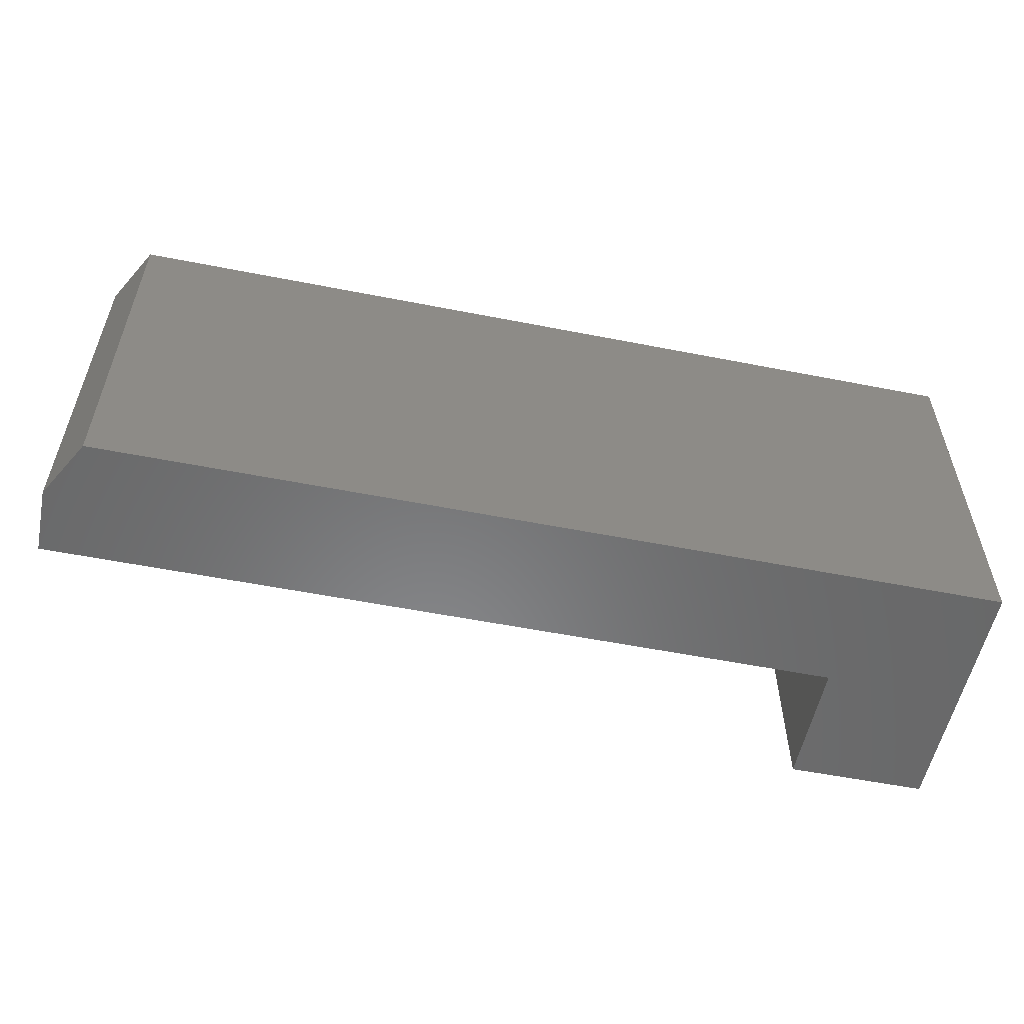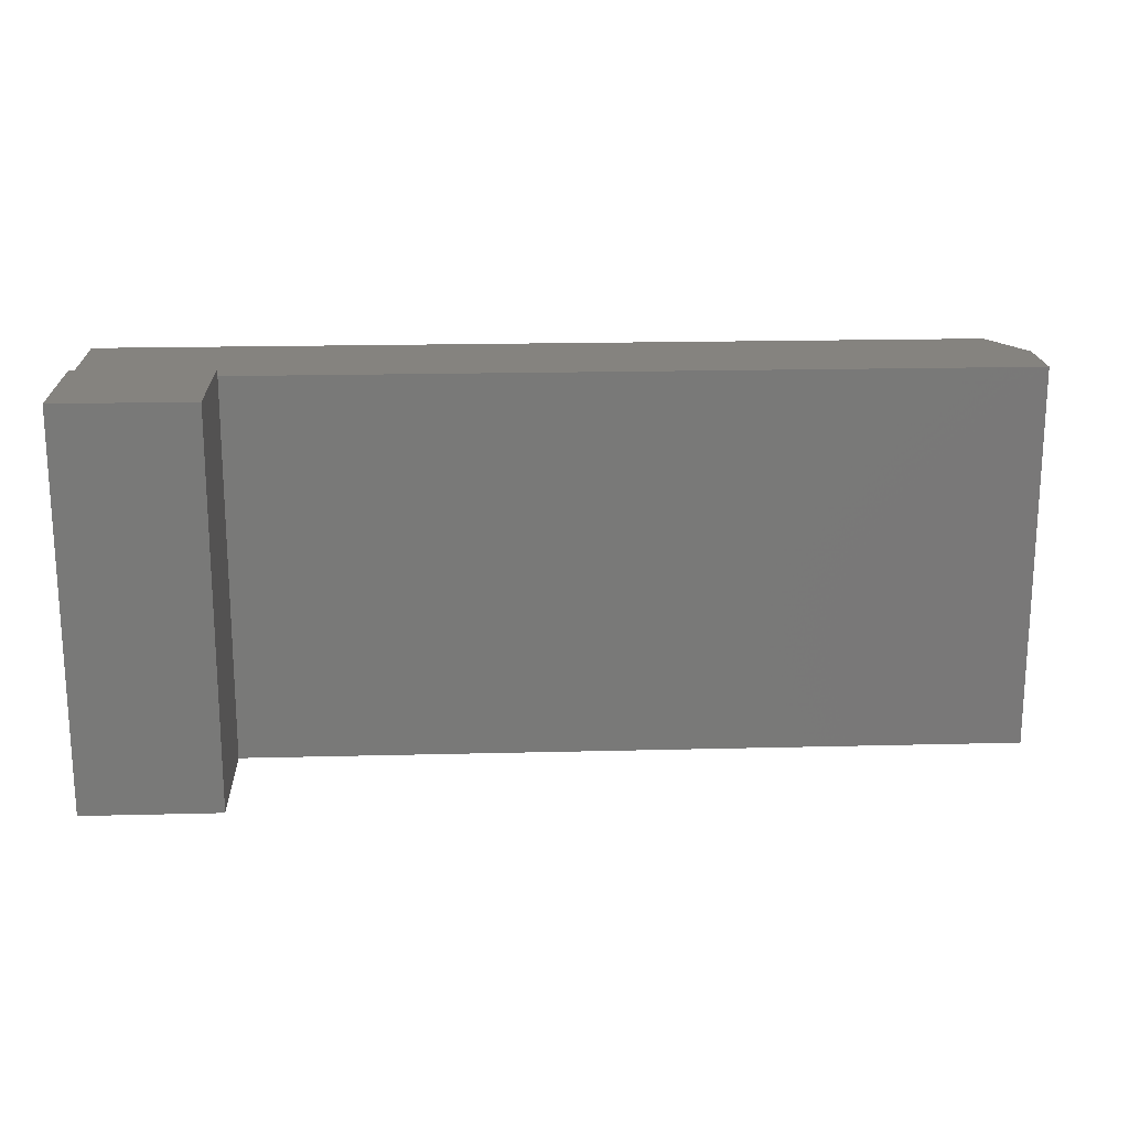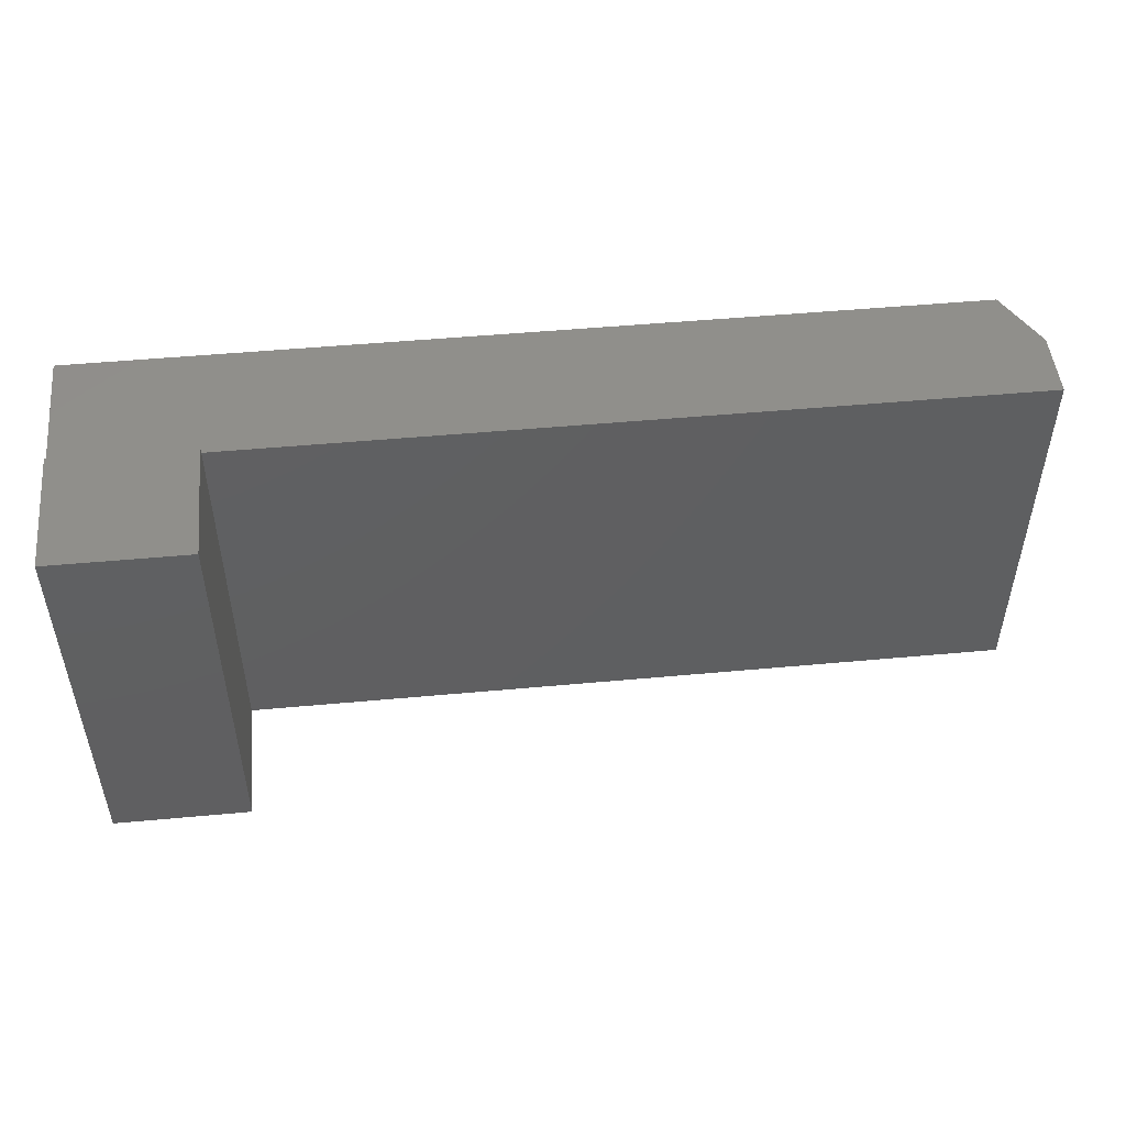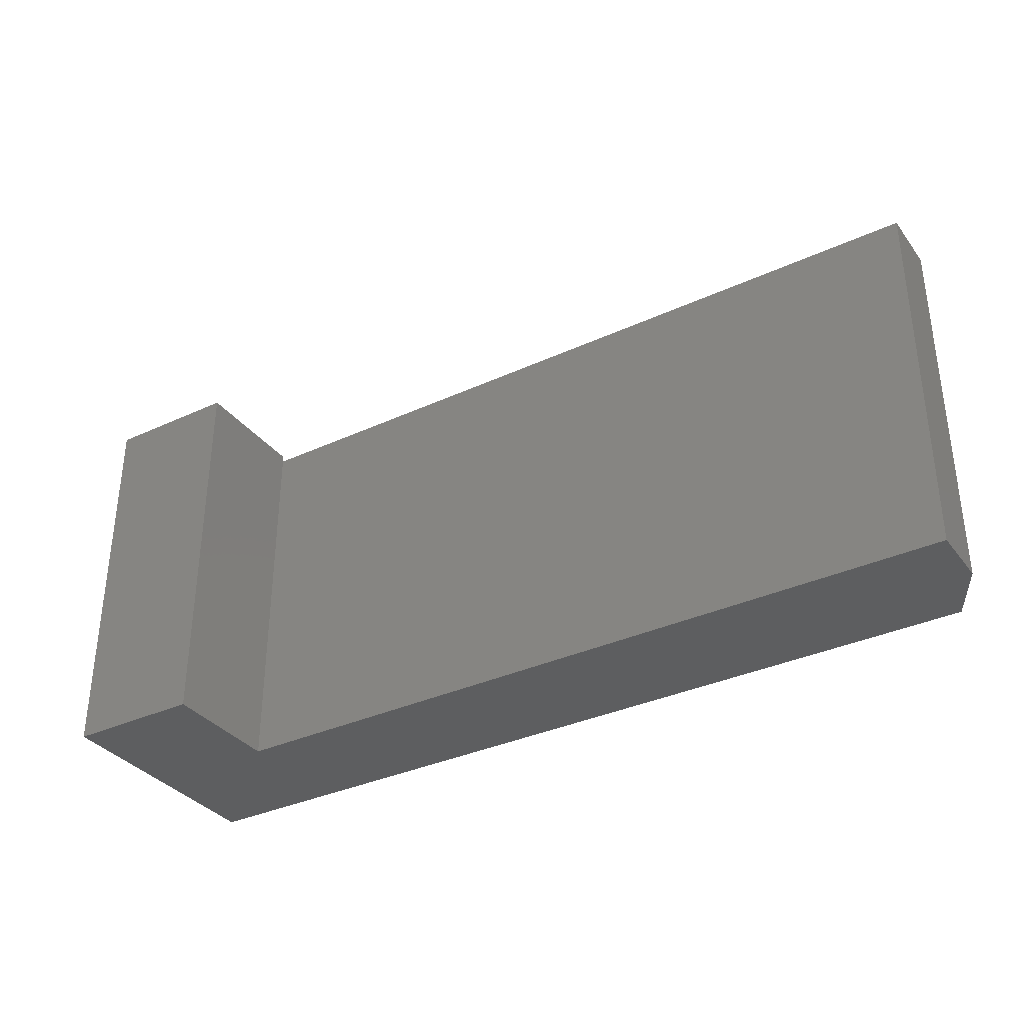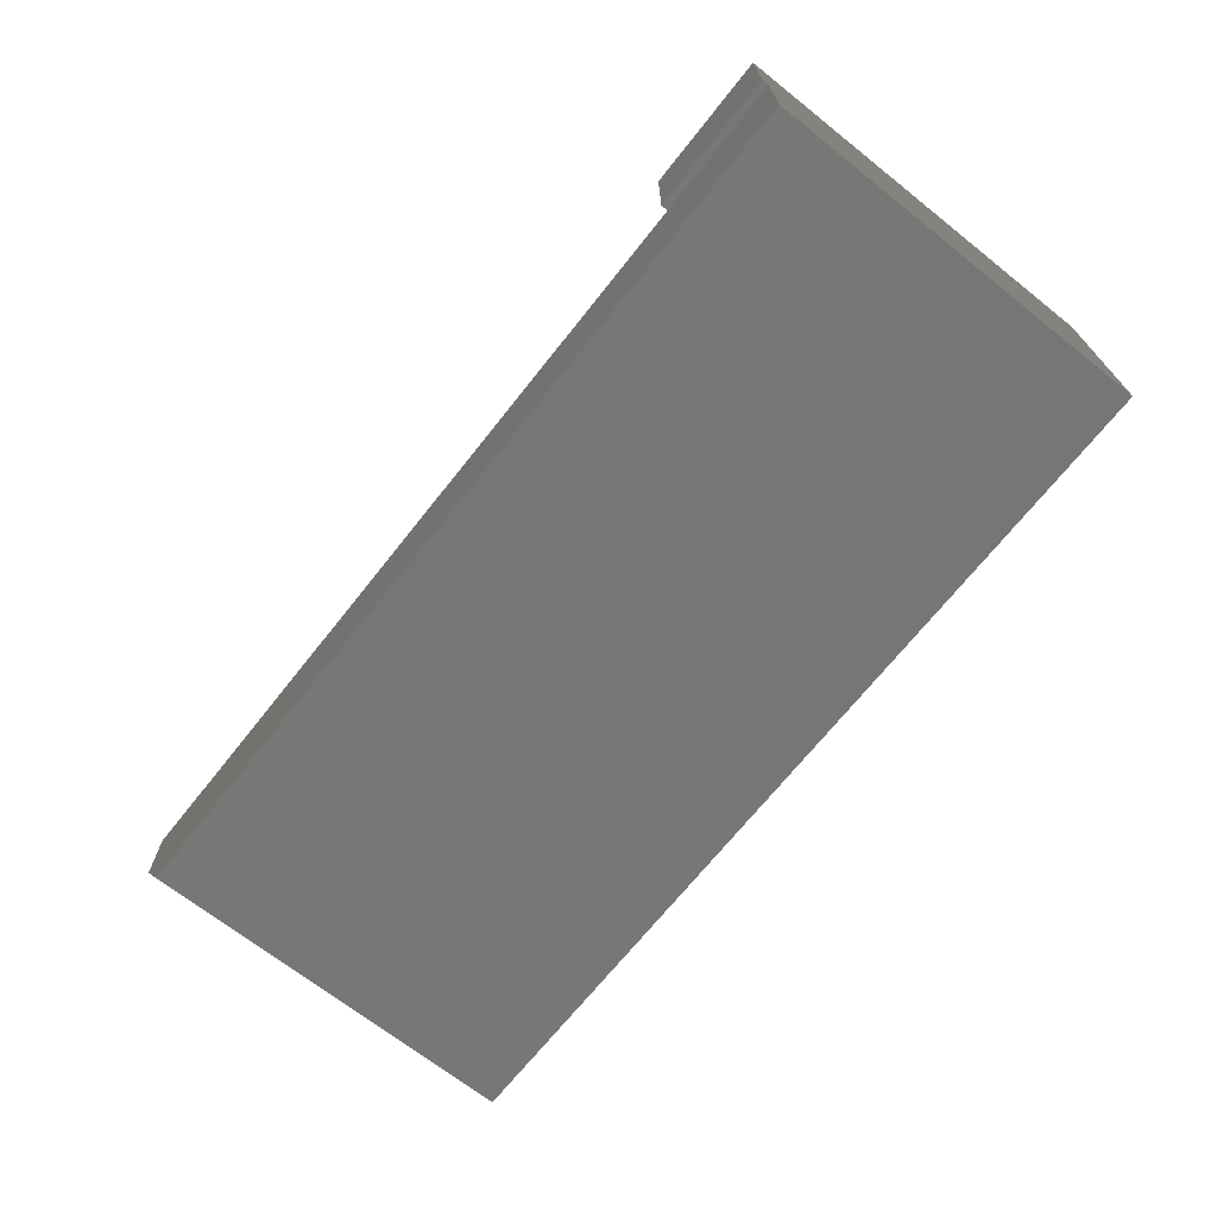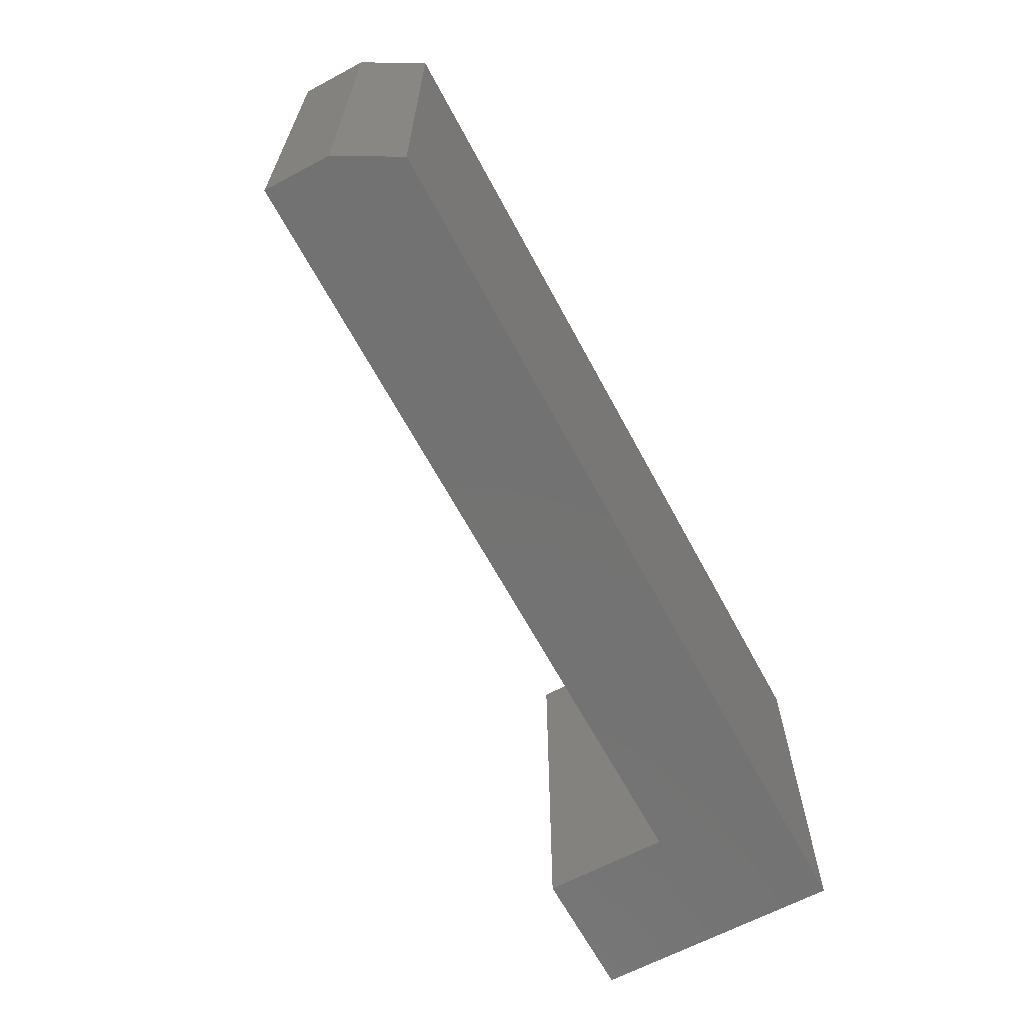
<metadata>
{"format":"stl","ext":"stl","renderer":"f3d","projection":"perspective","resolution":1024,"background":"white","views":[{"elev":-55.5,"azim":168.3,"up":"+Y"},{"elev":18.7,"azim":-2.8,"up":"+Y"},{"elev":49.8,"azim":-5.8,"up":"+Y"},{"elev":-34.5,"azim":31.8,"up":"+Y"},{"elev":-69.2,"azim":-128.4,"up":"+Z"},{"elev":-64.7,"azim":118.2,"up":"+Y"}]}
</metadata>
<code>
# stl→obj: 17 verts, 30 faces
v -0.75 -0.3203 0
v -0.75 0.1402 0
v 0.3047 -0.3203 0
v 0.3047 0.1402 0
v -0.5872 -0.3203 0.2969
v -0.75 -0.3203 0.2969
v -0.5872 -0.3203 0.1484
v 0.3438 -0.3203 0.1484
v 0.3438 -0.3203 0.07031
v -0.75 0.1484 0.2969
v -0.75 0.1484 0.1484
v -0.75 0.1402 0.1484
v -0.5872 0.1484 0.2969
v -0.5872 0.1484 0.1484
v -0.5872 0.1402 0.1484
v 0.3438 0.1402 0.1484
v 0.3438 0.1402 0.07031
f 1 2 3
f 3 2 4
f 5 6 7
f 7 6 1
f 7 1 8
f 8 1 3
f 8 3 9
f 10 11 12
f 2 1 12
f 12 1 6
f 12 6 10
f 13 14 10
f 10 14 11
f 6 5 10
f 10 5 13
f 12 11 15
f 15 11 14
f 7 8 15
f 15 8 16
f 2 12 4
f 4 12 15
f 4 15 17
f 17 15 16
f 5 7 13
f 13 7 15
f 13 15 14
f 8 9 16
f 16 9 17
f 9 3 17
f 17 3 4

</code>
